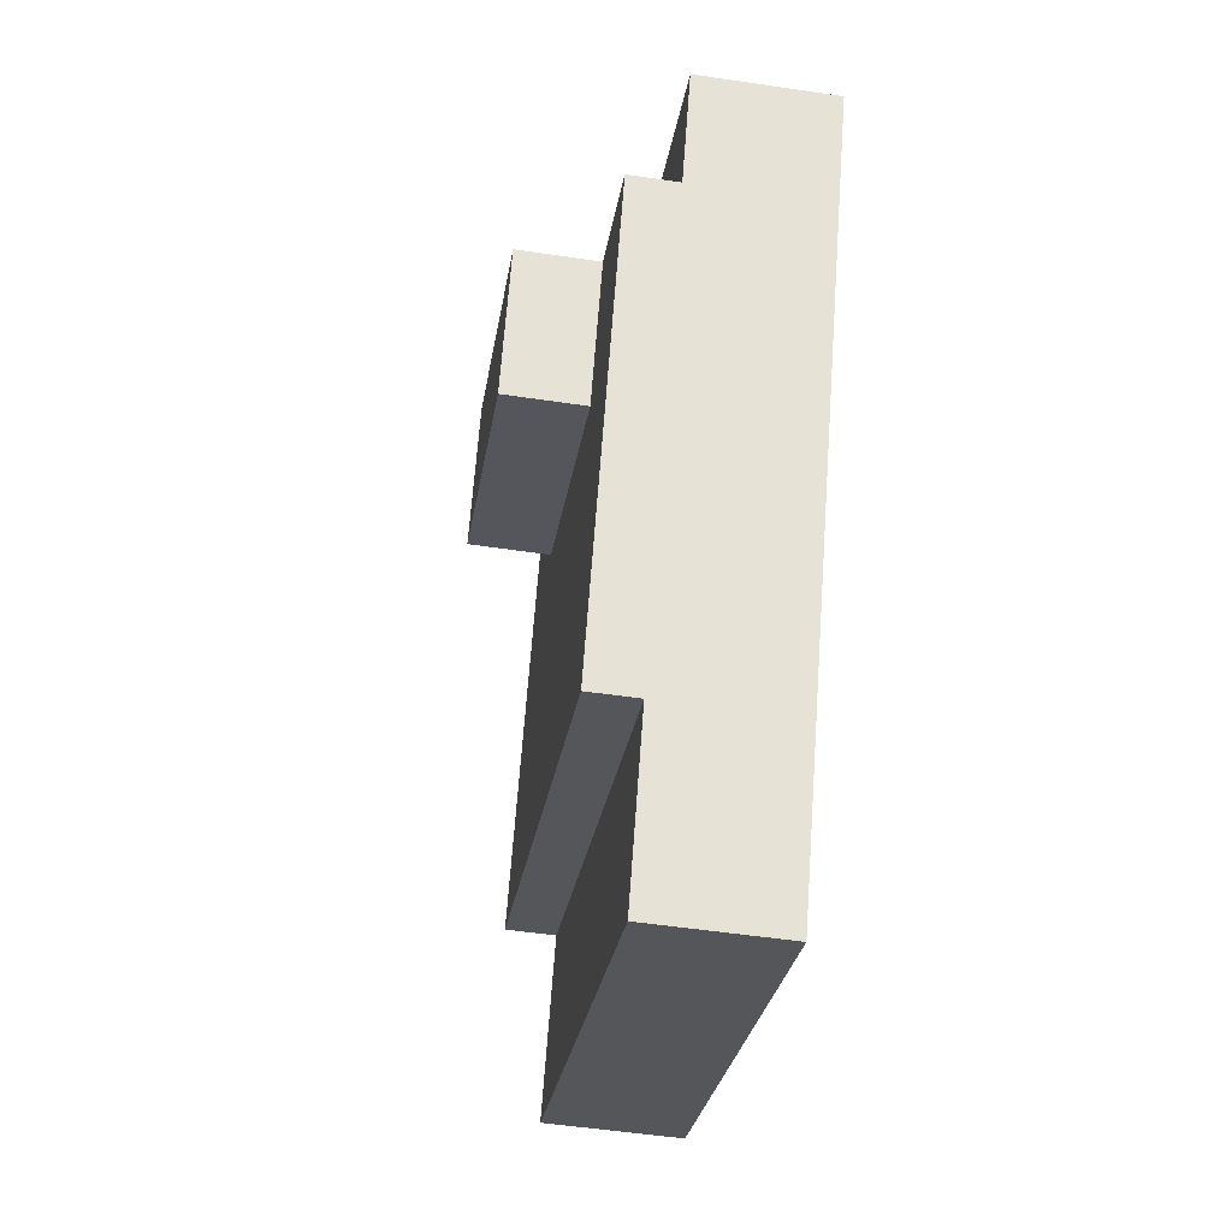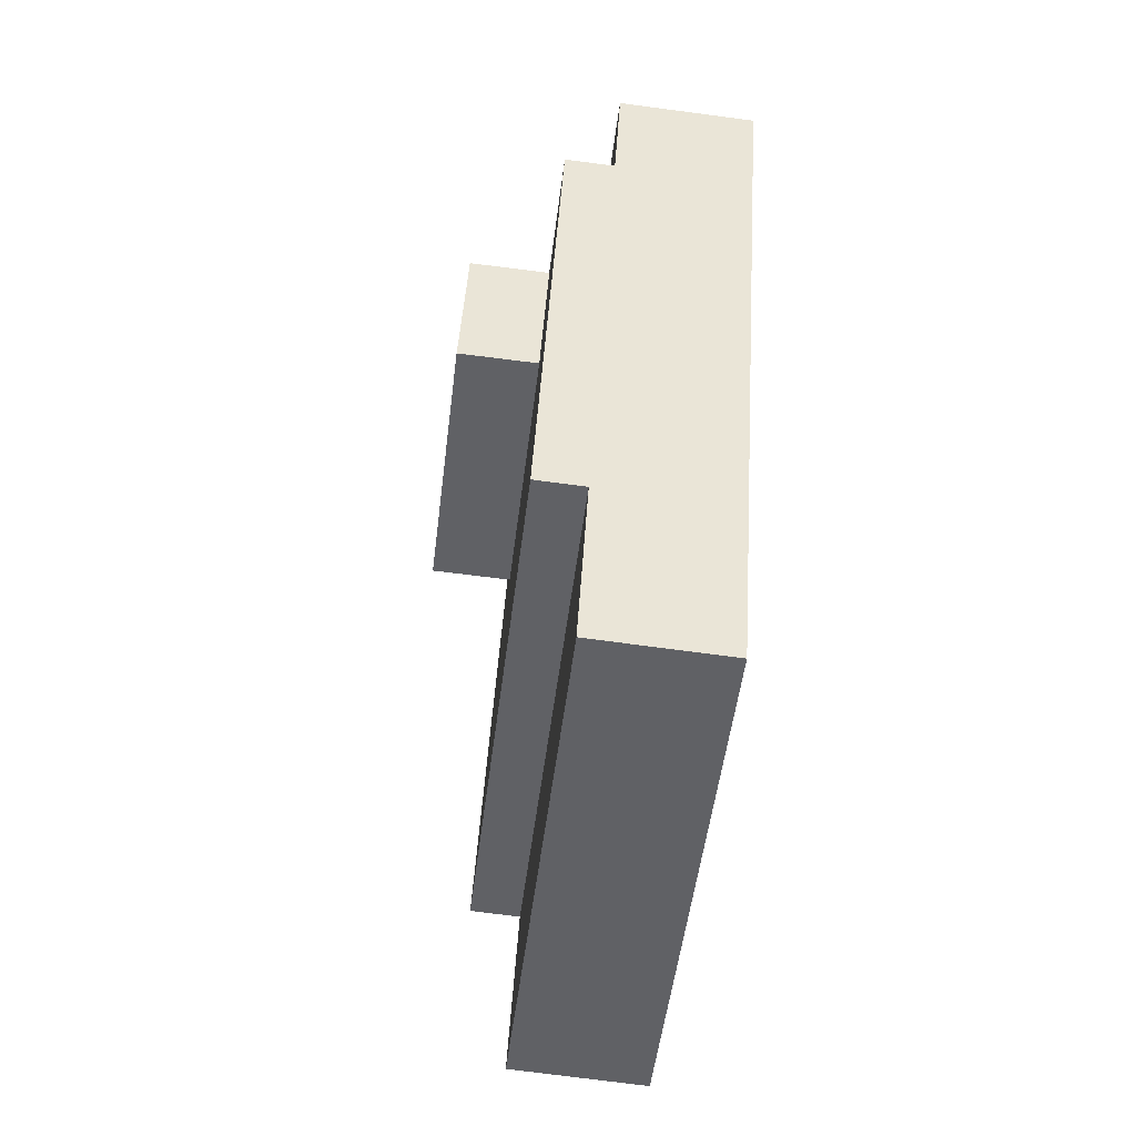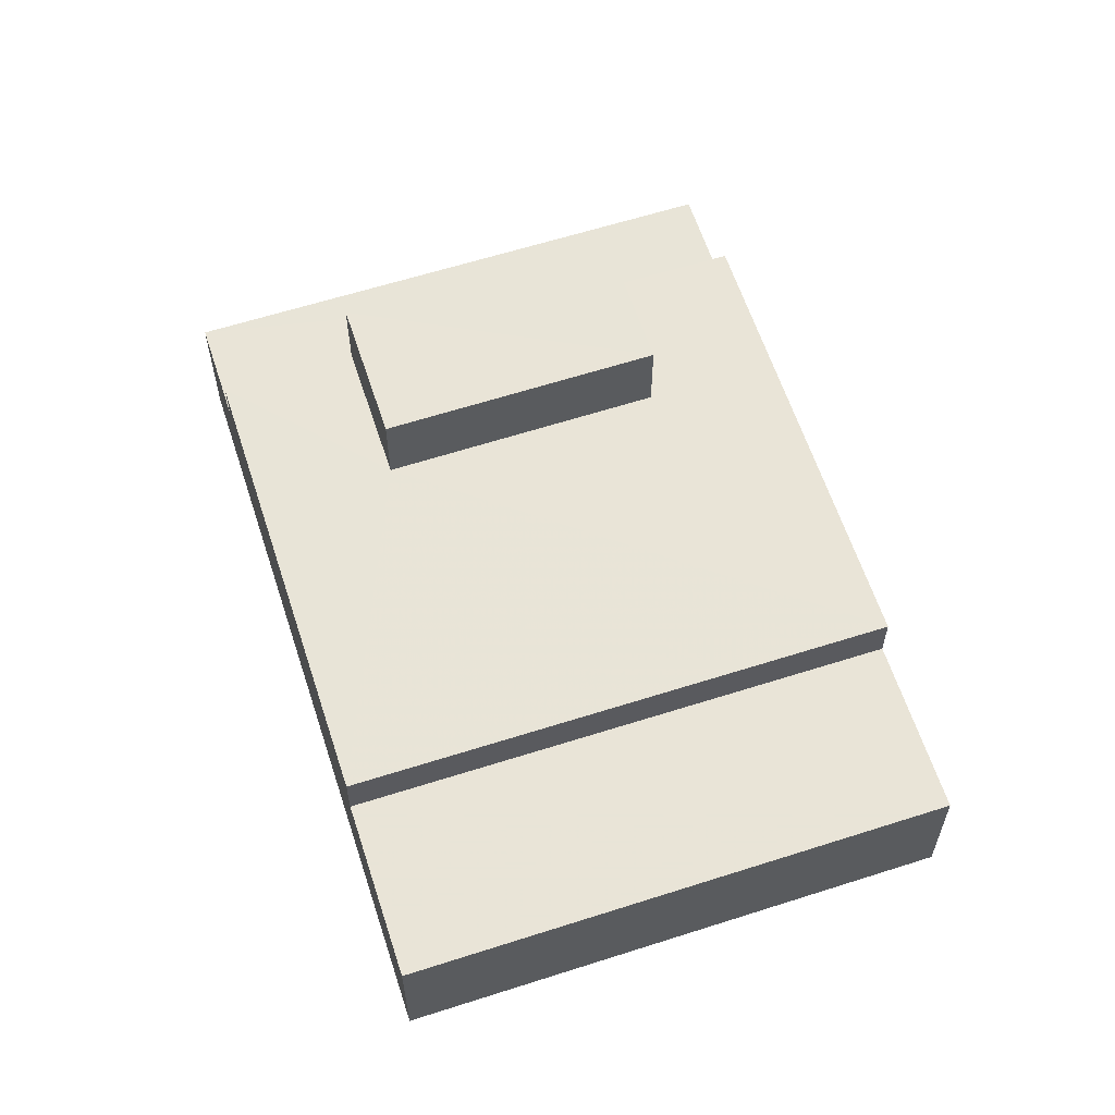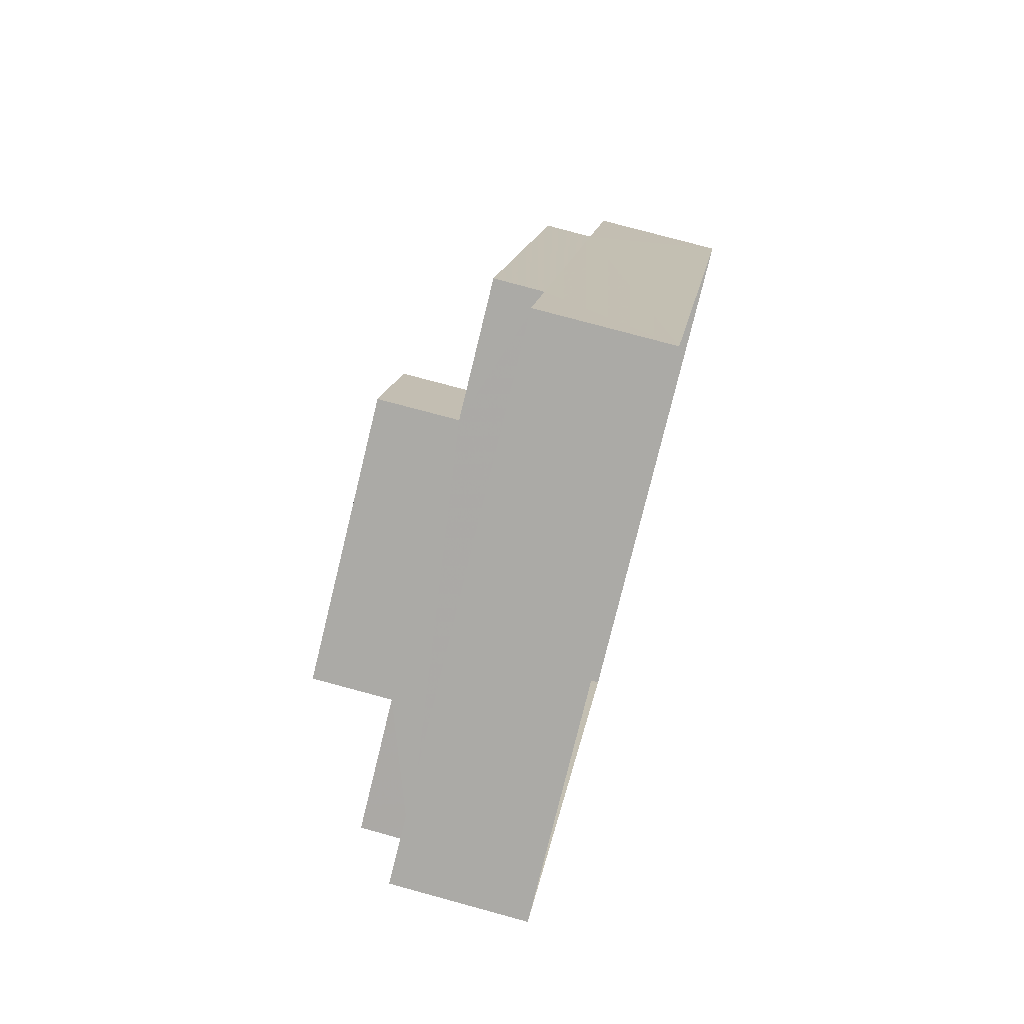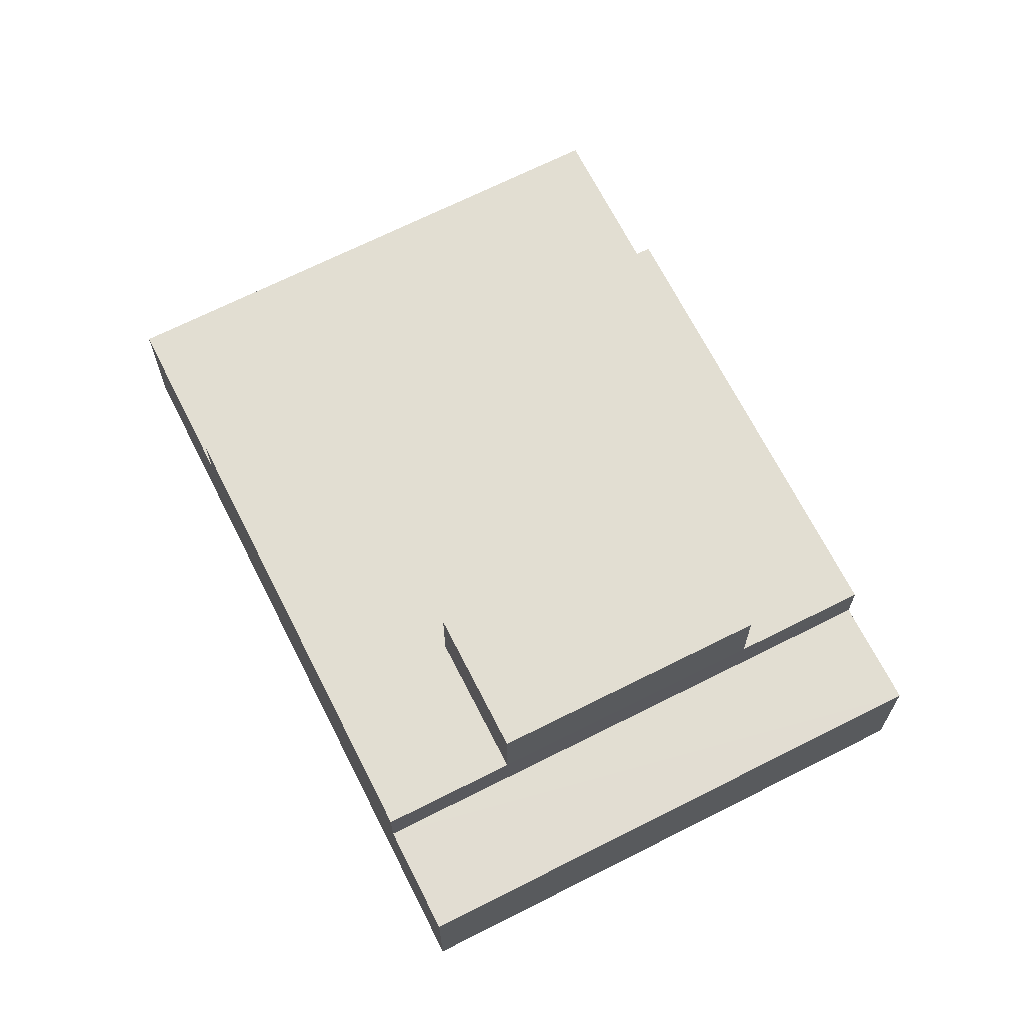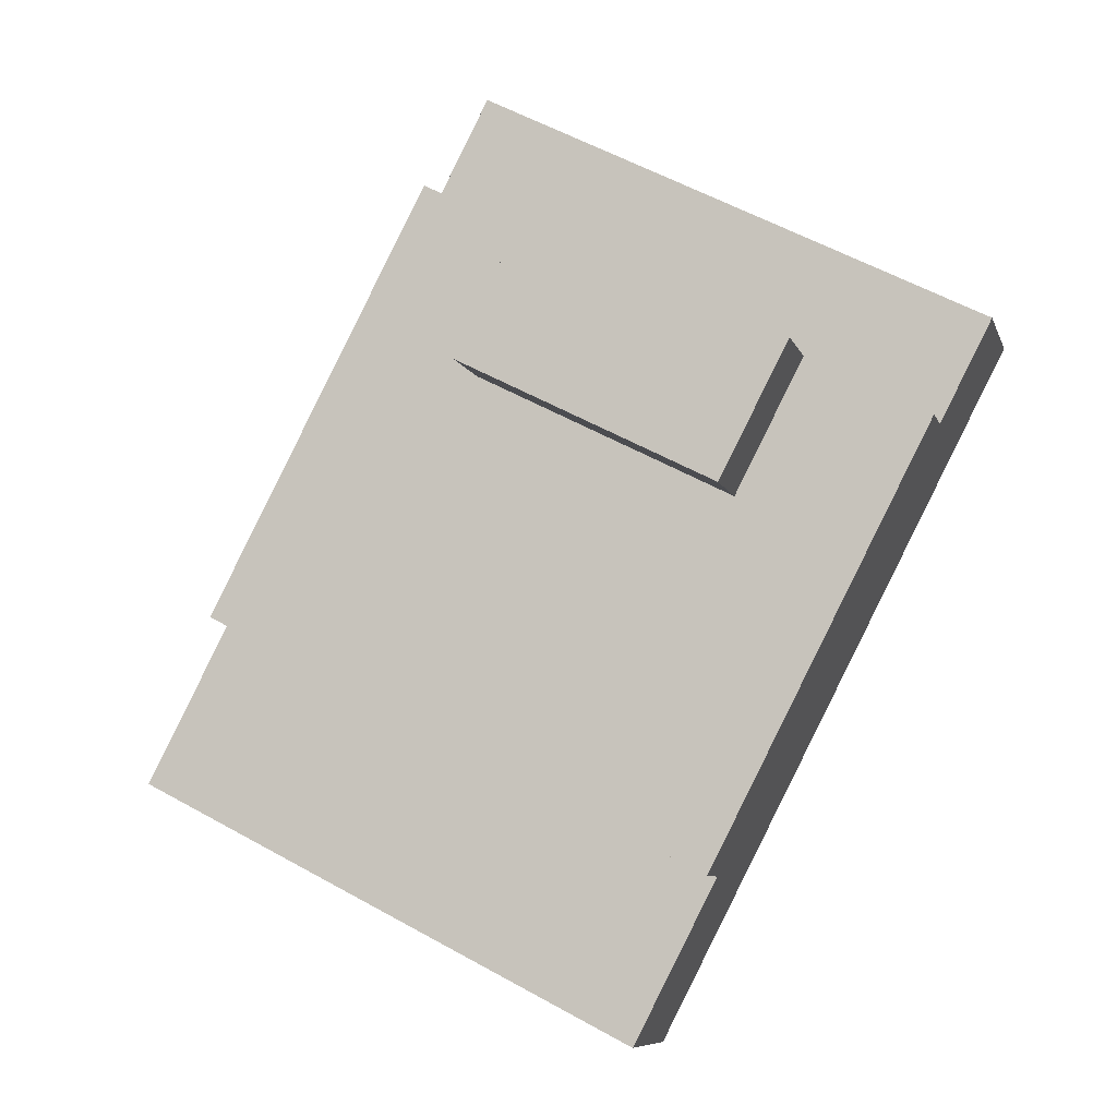
<metadata>
{"format":"obj","ext":"obj","renderer":"f3d","projection":"perspective","resolution":1024,"background":"white","views":[{"elev":-52.9,"azim":81.0,"up":"+Y"},{"elev":-74.6,"azim":82.6,"up":"+Y"},{"elev":61.2,"azim":-45.2,"up":"+Z"},{"elev":76.4,"azim":105.3,"up":"+Y"},{"elev":68.0,"azim":126.0,"up":"+Z"},{"elev":-8.1,"azim":14.6,"up":"+Y"}]}
</metadata>
<code>
v -2.241e+05 -1.274e+05 16.45
v -2.241e+05 -1.274e+05 16.45
v -2.241e+05 -1.274e+05 16.45
v -2.241e+05 -1.274e+05 16.45
v -2.241e+05 -1.274e+05 27.11
v -2.241e+05 -1.274e+05 27.11
v -2.241e+05 -1.274e+05 27.11
v -2.241e+05 -1.274e+05 27.11
v -2.241e+05 -1.274e+05 23.87
v -2.241e+05 -1.274e+05 23.87
v -2.241e+05 -1.274e+05 23.87
v -2.241e+05 -1.274e+05 23.87
v -2.241e+05 -1.274e+05 23.87
v -2.241e+05 -1.274e+05 23.87
v -2.241e+05 -1.274e+05 23.87
v -2.241e+05 -1.274e+05 23.87
v -2.241e+05 -1.274e+05 21.89
v -2.241e+05 -1.274e+05 21.89
v -2.241e+05 -1.274e+05 21.89
v -2.241e+05 -1.274e+05 21.89
v -2.241e+05 -1.274e+05 21.89
v -2.241e+05 -1.274e+05 21.89
v -2.241e+05 -1.274e+05 21.89
v -2.241e+05 -1.274e+05 21.89
f 1 2 3
f 1 4 2
f 5 6 7
f 5 8 6
f 9 10 11
f 12 13 14
f 12 15 13
f 15 10 9
f 11 10 16
f 15 12 10
f 17 18 19
f 20 17 19
f 21 22 23
f 24 21 23
f 4 21 2
f 2 20 19
f 4 22 21
f 20 21 11
f 11 21 9
f 2 21 20
f 18 3 2
f 19 18 2
f 10 7 6
f 16 10 6
f 12 8 5
f 12 14 8
f 21 15 9
f 21 24 15
f 10 5 7
f 10 12 5
f 22 4 1
f 23 22 1
f 20 16 17
f 17 14 13
f 20 11 16
f 14 16 8
f 8 16 6
f 17 16 14
f 1 3 24
f 1 24 23
f 3 18 17
f 15 24 13
f 24 17 13
f 3 17 24

</code>
